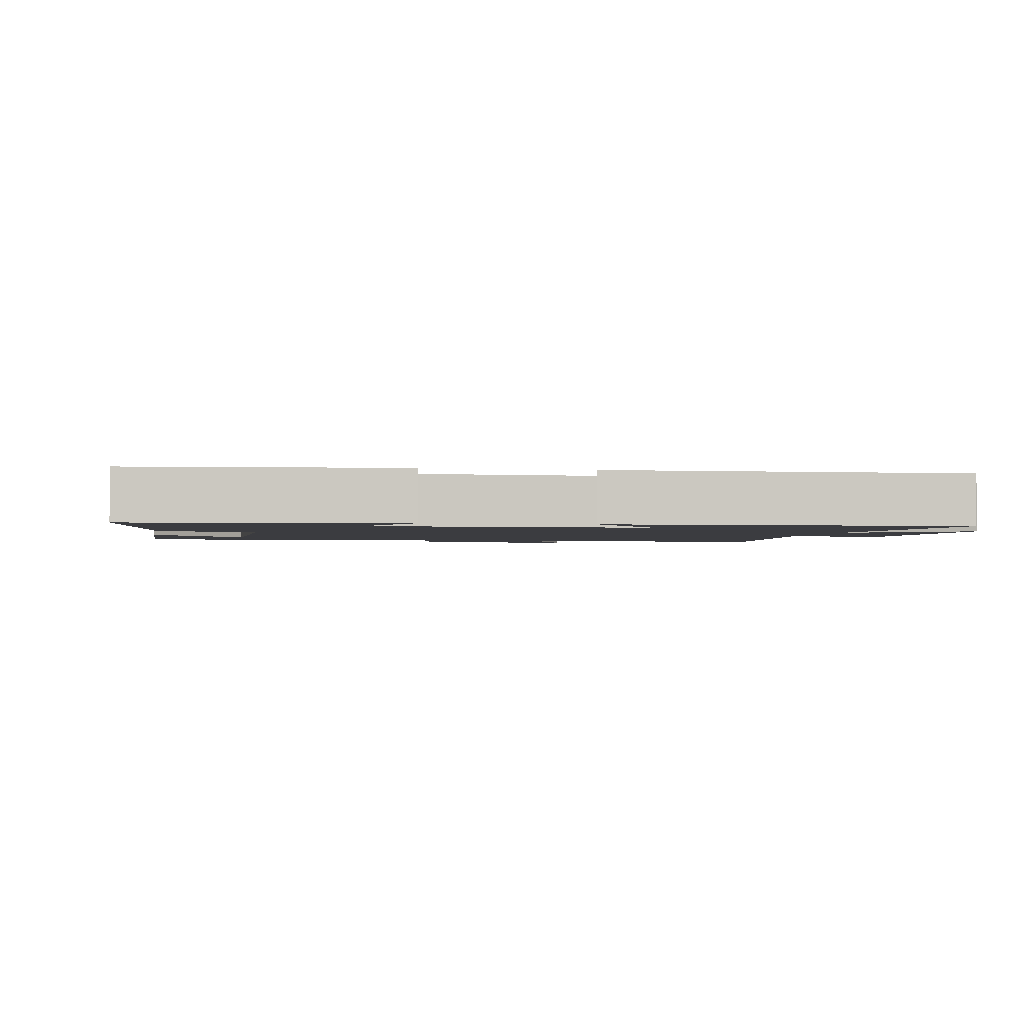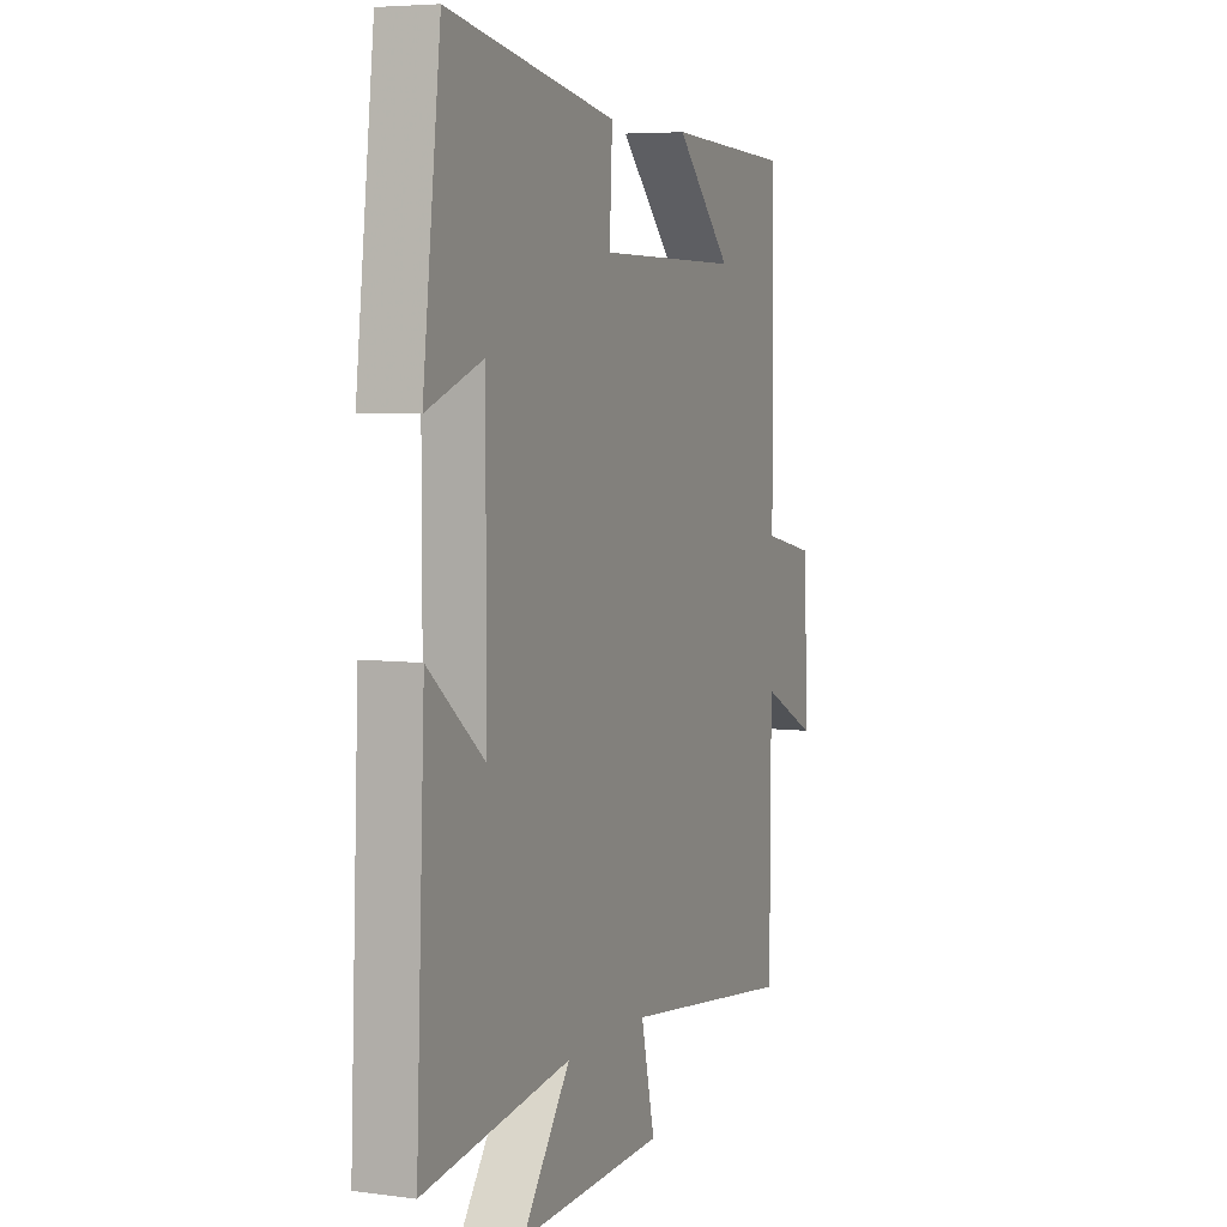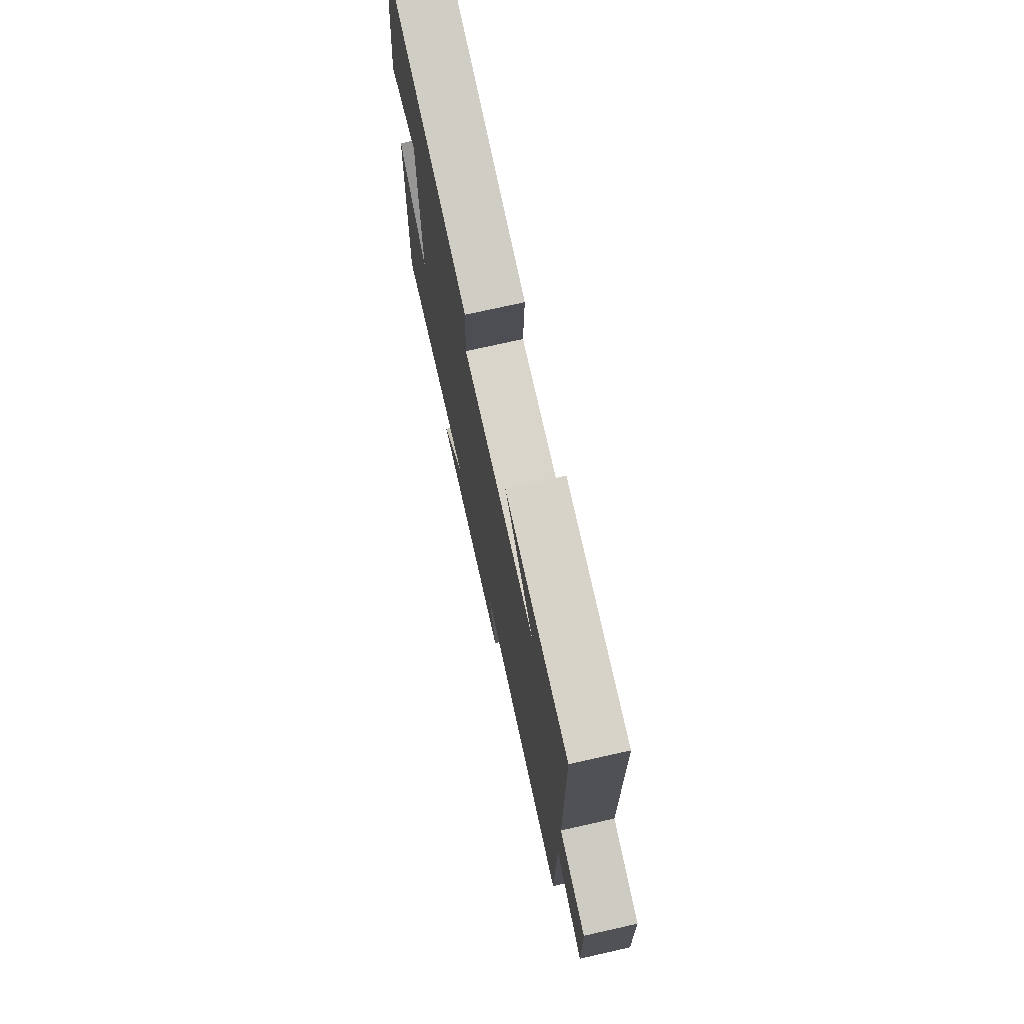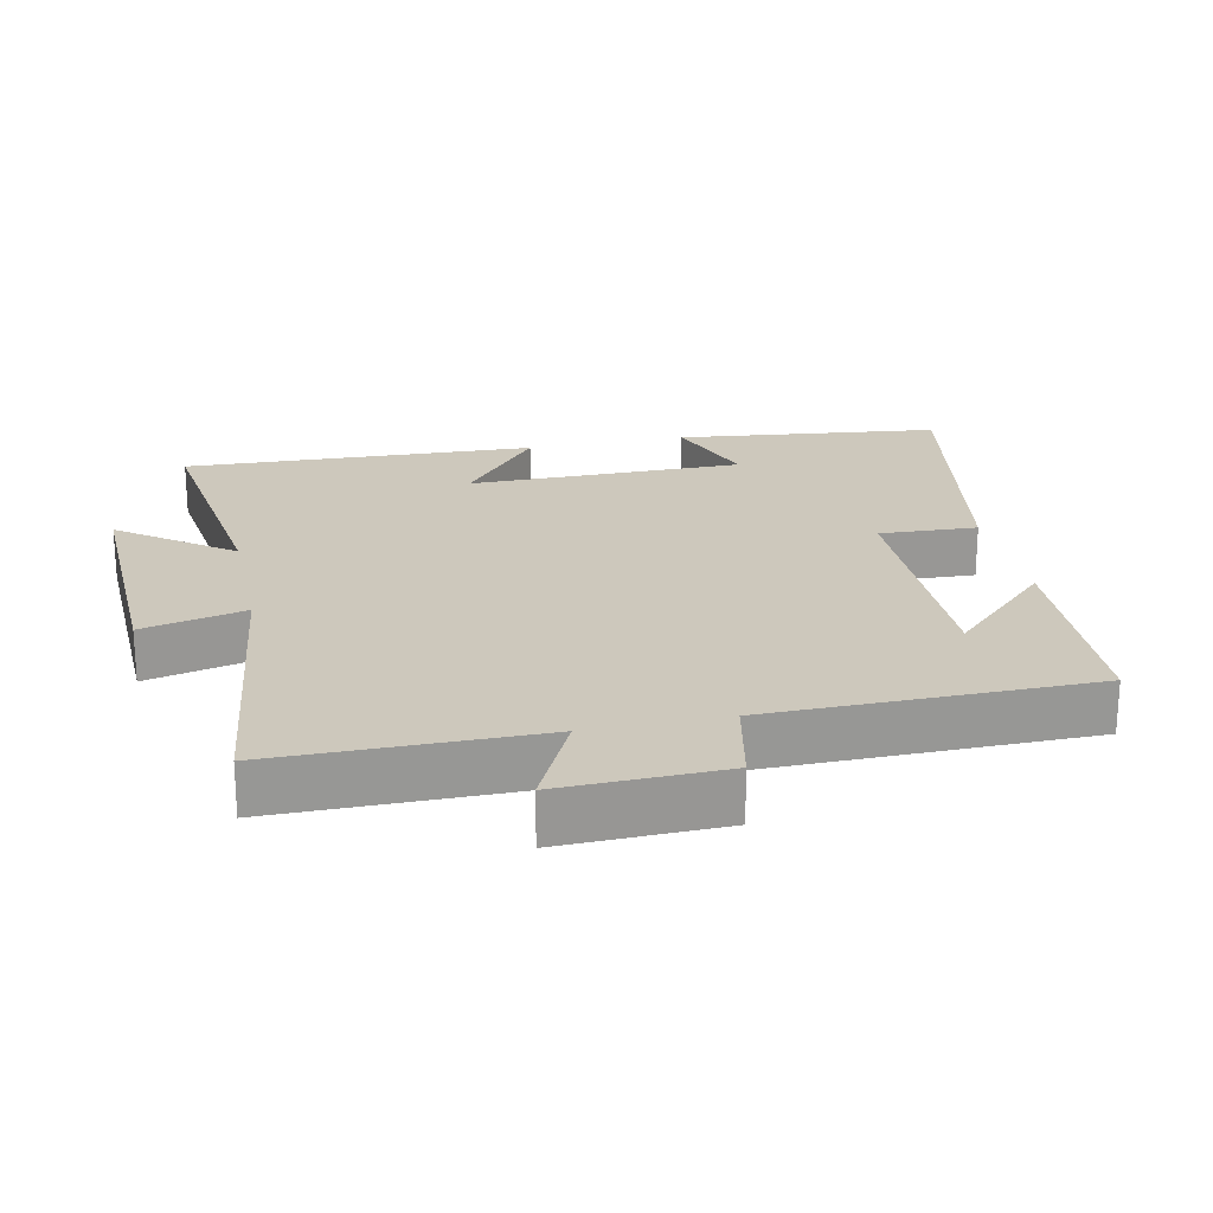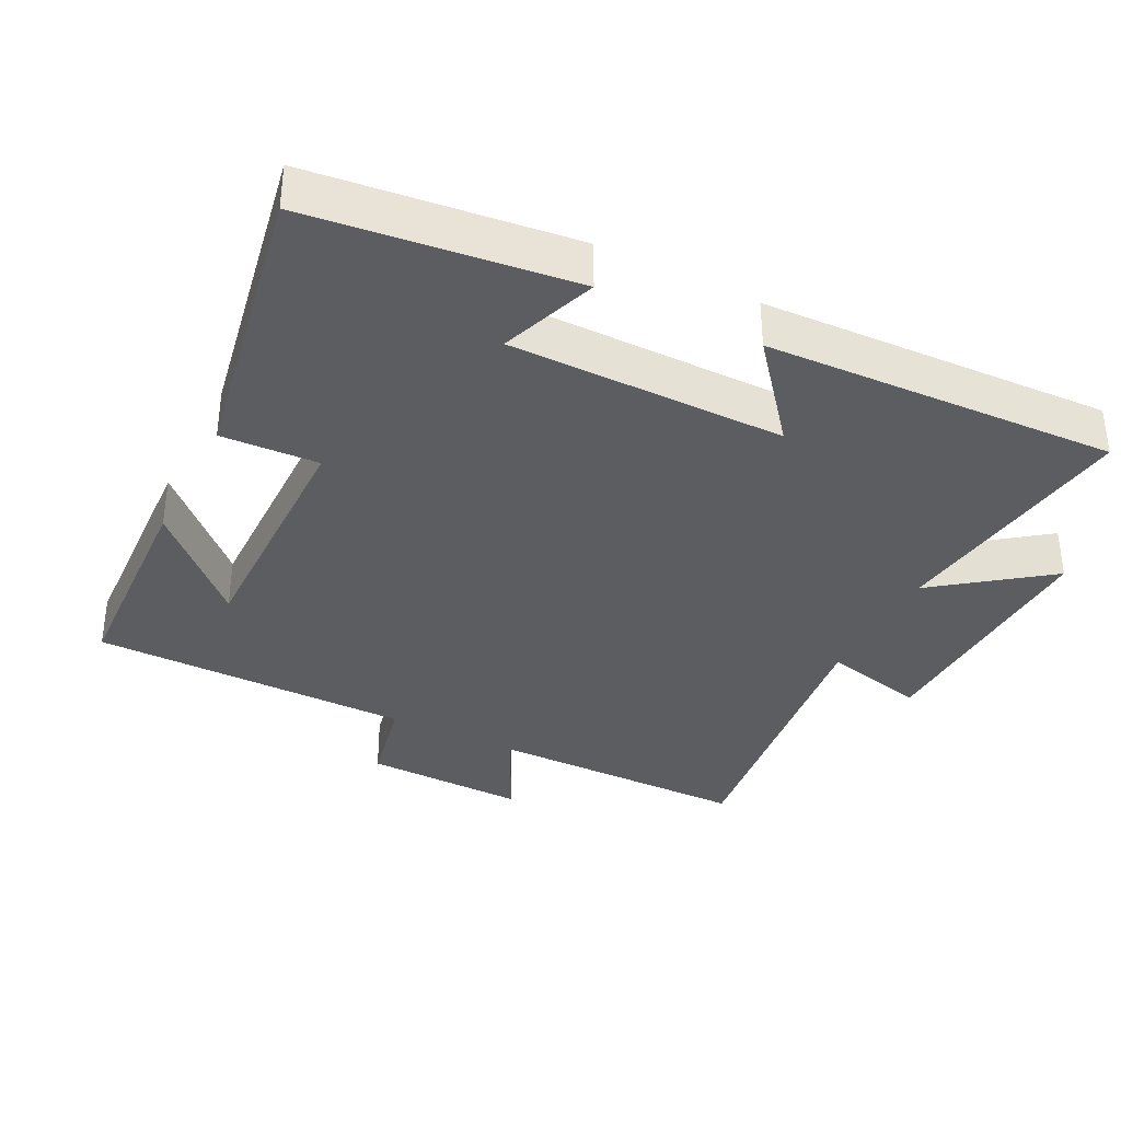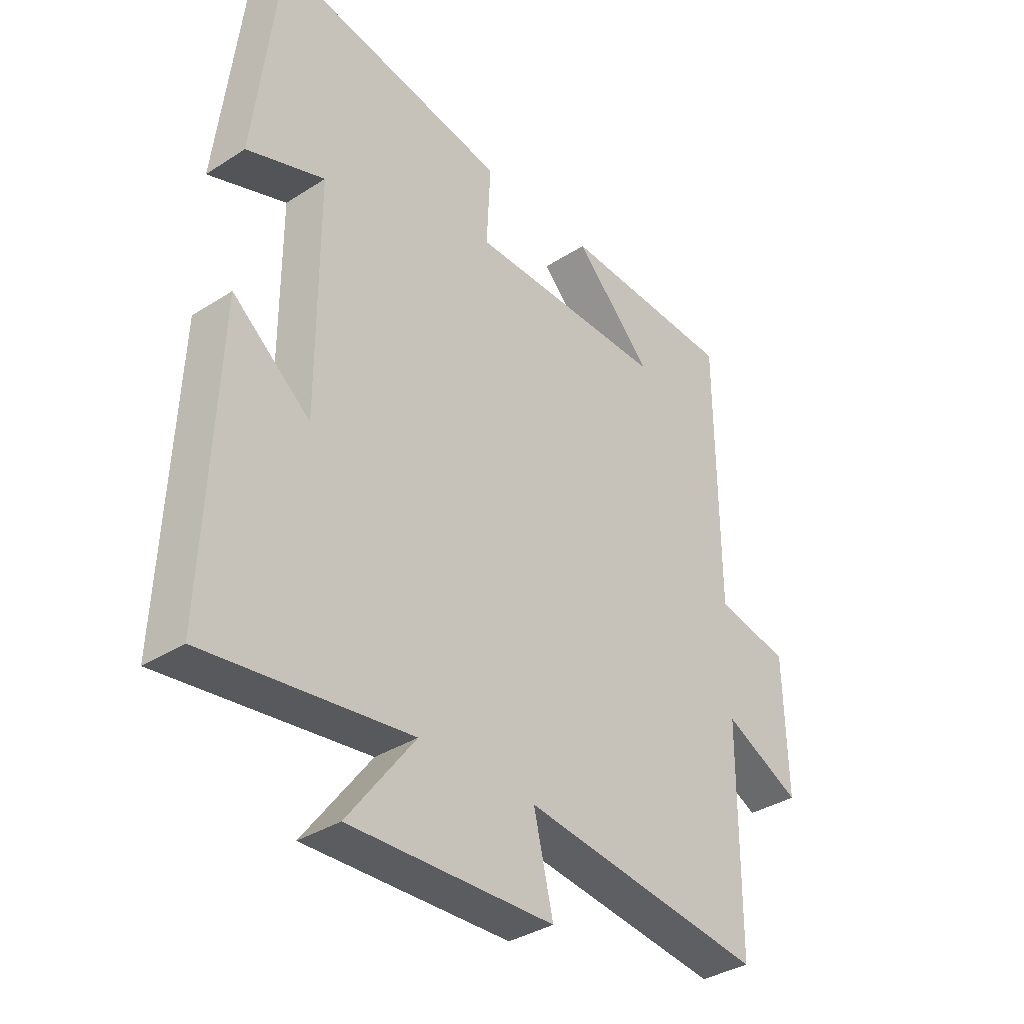
<metadata>
{"format":"obj","ext":"obj","renderer":"f3d","projection":"perspective","resolution":1024,"background":"white","views":[{"elev":-2.0,"azim":78.3,"up":"+Y"},{"elev":5.4,"azim":112.2,"up":"+Z"},{"elev":74.1,"azim":-102.6,"up":"+Z"},{"elev":22.1,"azim":-102.2,"up":"+Y"},{"elev":-35.8,"azim":63.2,"up":"+Y"},{"elev":-35.7,"azim":130.3,"up":"+Z"}]}
</metadata>
<code>
v 0.522 0.07 -0.549
v 0.153 0.07 -0.5
v 0.274 0.07 -0.661
v -0.094 0.07 -0.649
v -0.059 0.07 -0.5
v -0.498 0.07 -0.556
v -0.5 0.07 -0.177
v -0.639 0.07 -0.245
v -0.633 0.07 -0.009
v -0.5 0.07 0.019
v -0.497 0.07 0.485
v -0.181 0.07 0.5
v -0.322 0.07 0.354
v 0.038 0.07 0.358
v 0.031 0.07 0.5
v 0.455 0.07 0.578
v 0.5 0.07 0.196
v 0.359 0.07 0.247
v 0.359 0.07 -0.153
v 0.5 0.07 -0.038
v 0.522 0 -0.549
v 0.153 0 -0.5
v 0.274 0 -0.661
v -0.094 0 -0.649
v -0.059 0 -0.5
v -0.498 0 -0.556
v -0.5 0 -0.177
v -0.639 0 -0.245
v -0.633 0 -0.009
v -0.5 0 0.019
v -0.497 0 0.485
v -0.181 0 0.5
v -0.322 0 0.354
v 0.038 0 0.358
v 0.031 0 0.5
v 0.455 0 0.578
v 0.5 0 0.196
v 0.359 0 0.247
v 0.359 0 -0.153
v 0.5 0 -0.038
f 19 20 1 2
f 18 19 2
f 15 16 17 18
f 14 15 18 2
f 13 14 2
f 11 12 13
f 10 11 13 2
f 7 8 9 10
f 5 6 7 10
f 5 10 2 3
f 3 4 5
f 22 21 40 39
f 22 39 38
f 38 37 36 35
f 22 38 35 34
f 22 34 33
f 33 32 31
f 22 33 31 30
f 30 29 28 27
f 30 27 26 25
f 23 22 30 25
f 25 24 23
f 1 21 22 2
f 2 22 23 3
f 3 23 24 4
f 4 24 25 5
f 5 25 26 6
f 6 26 27 7
f 7 27 28 8
f 8 28 29 9
f 9 29 30 10
f 10 30 31 11
f 11 31 32 12
f 12 32 33 13
f 13 33 34 14
f 14 34 35 15
f 15 35 36 16
f 16 36 37 17
f 17 37 38 18
f 18 38 39 19
f 19 39 40 20
f 20 40 21 1

</code>
